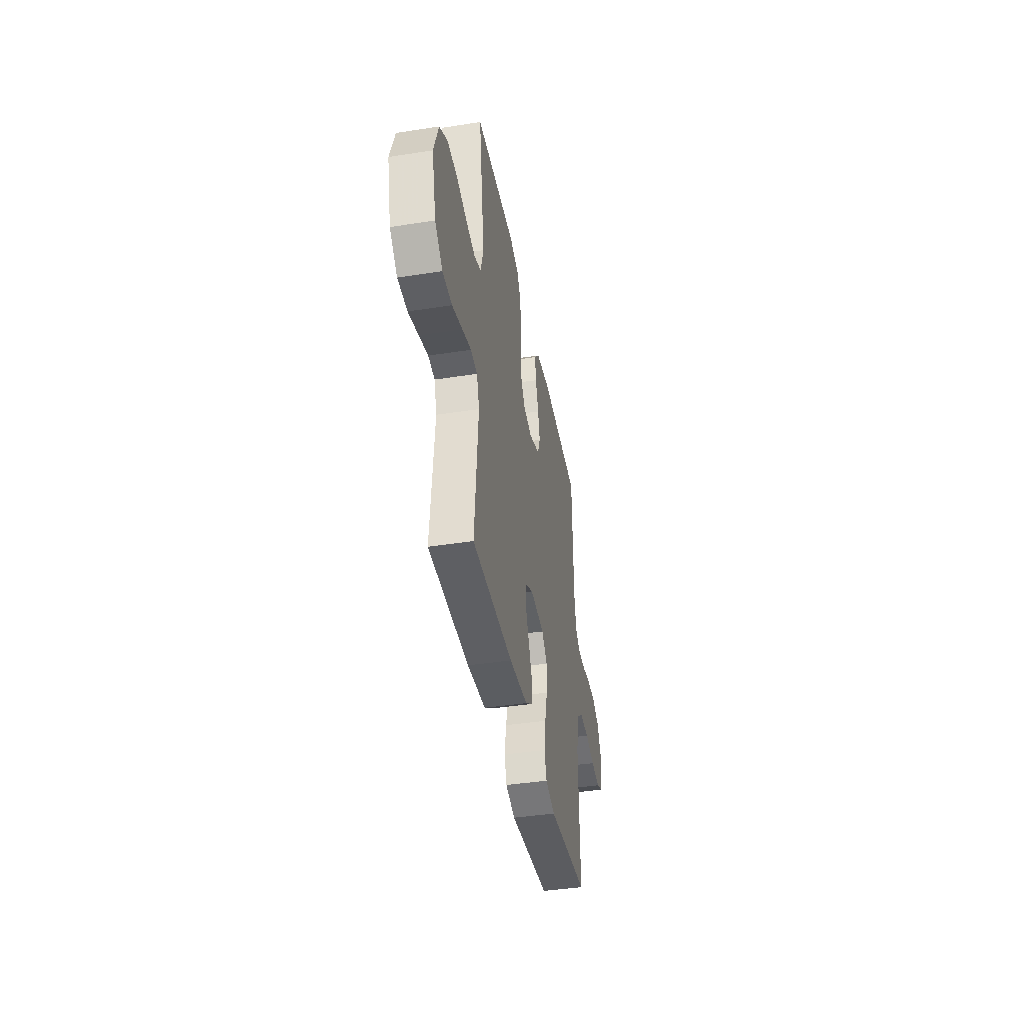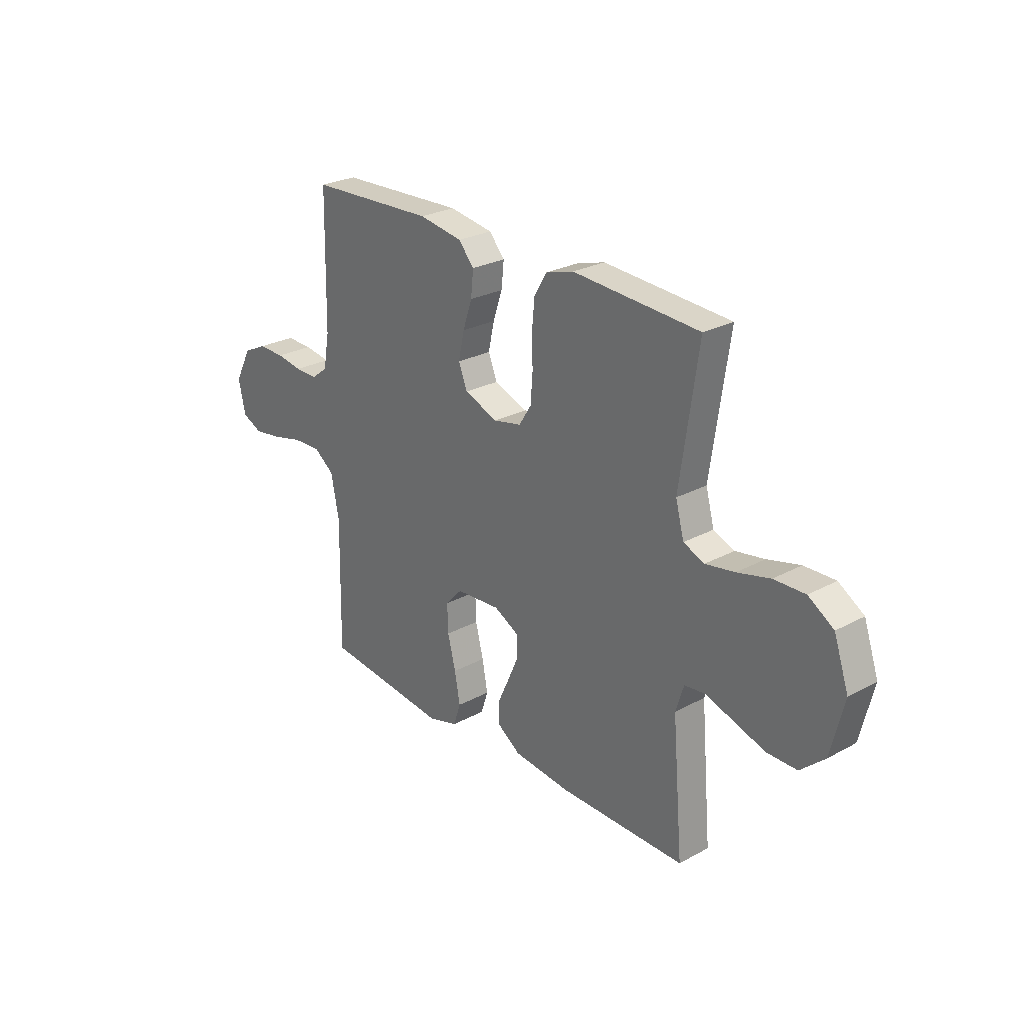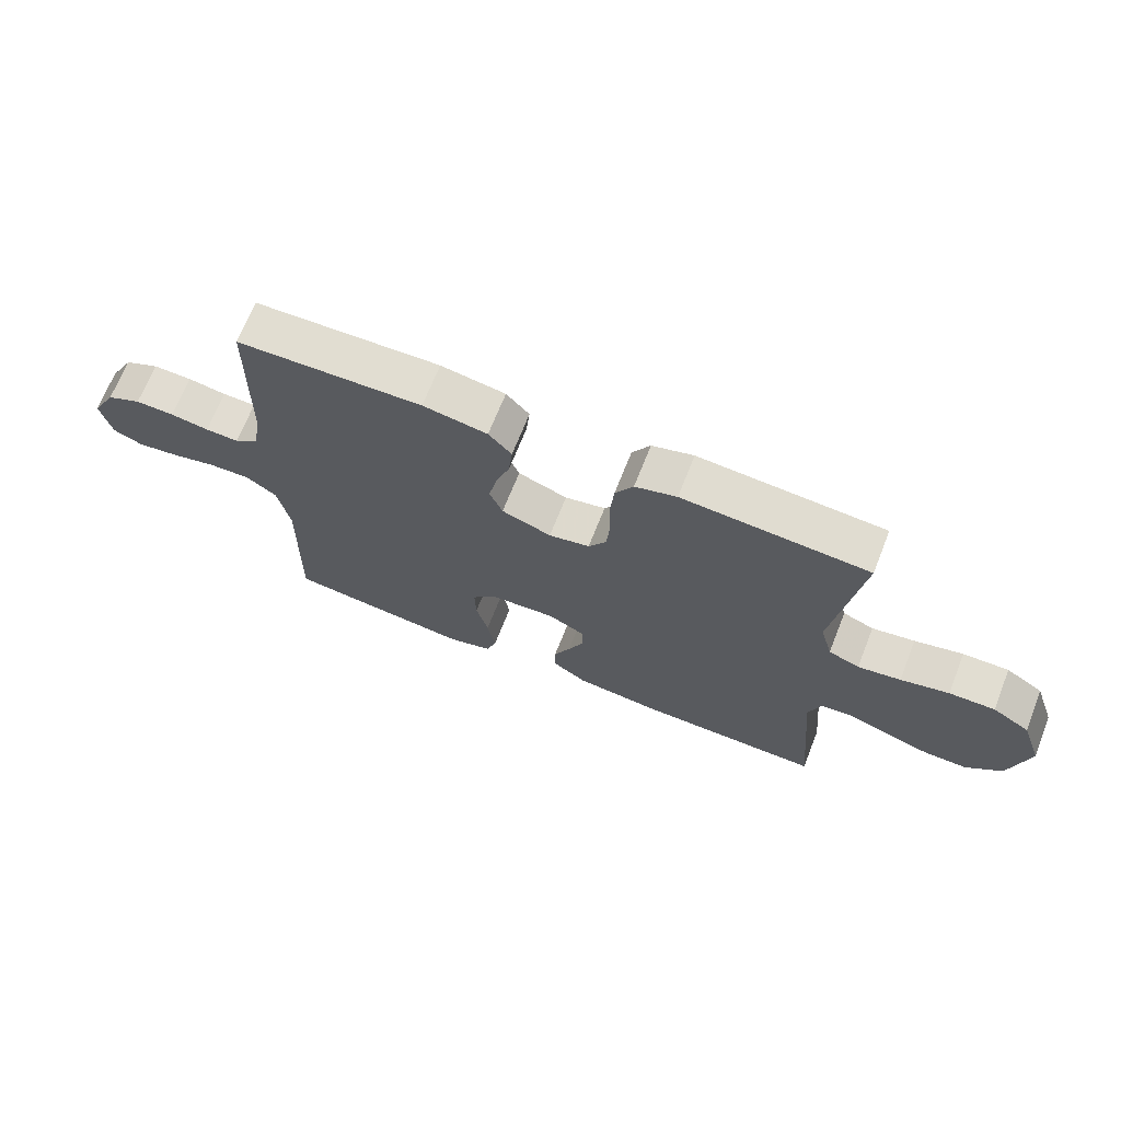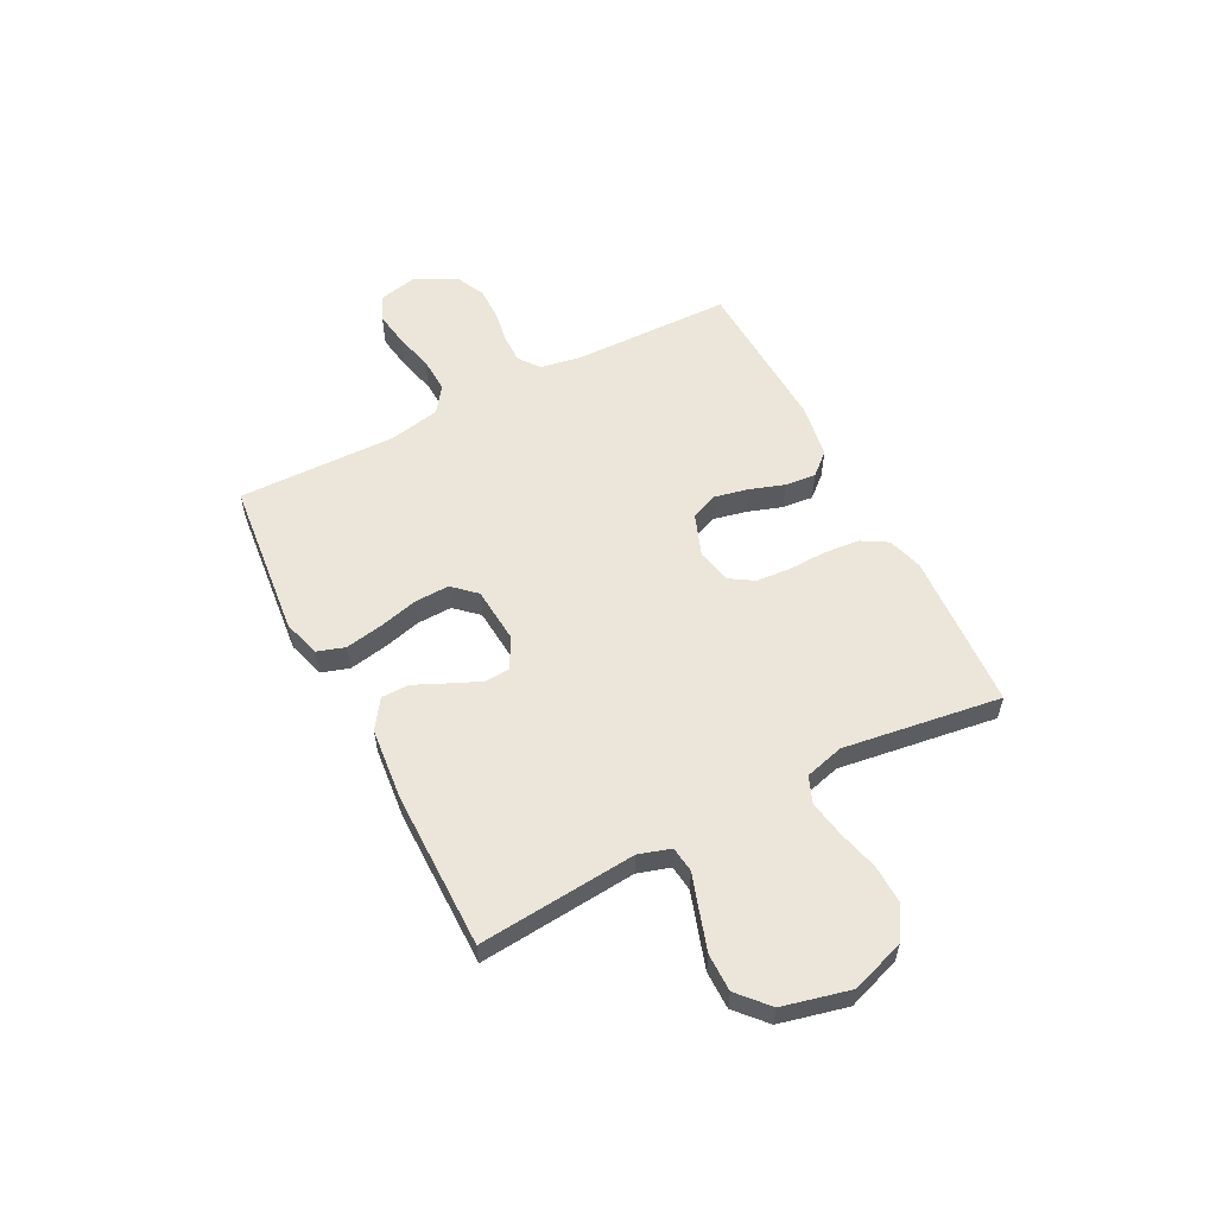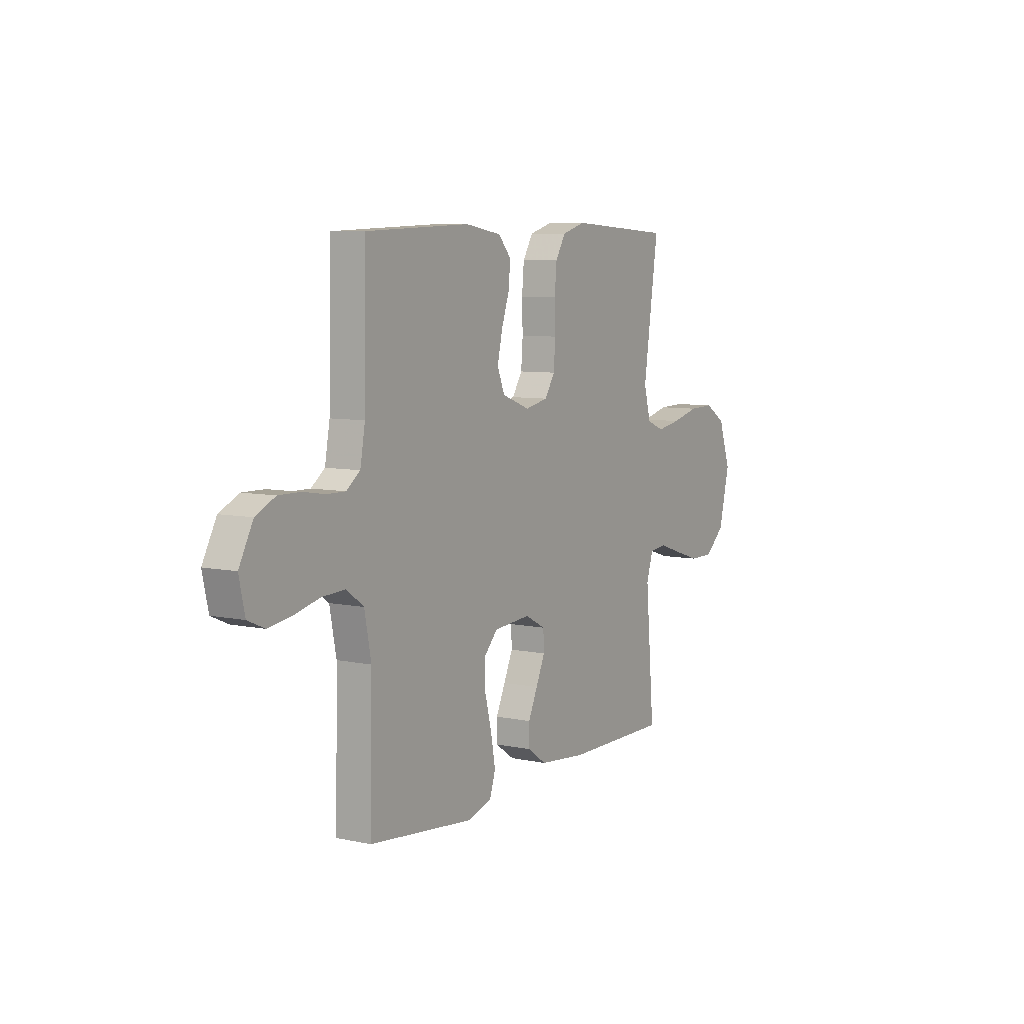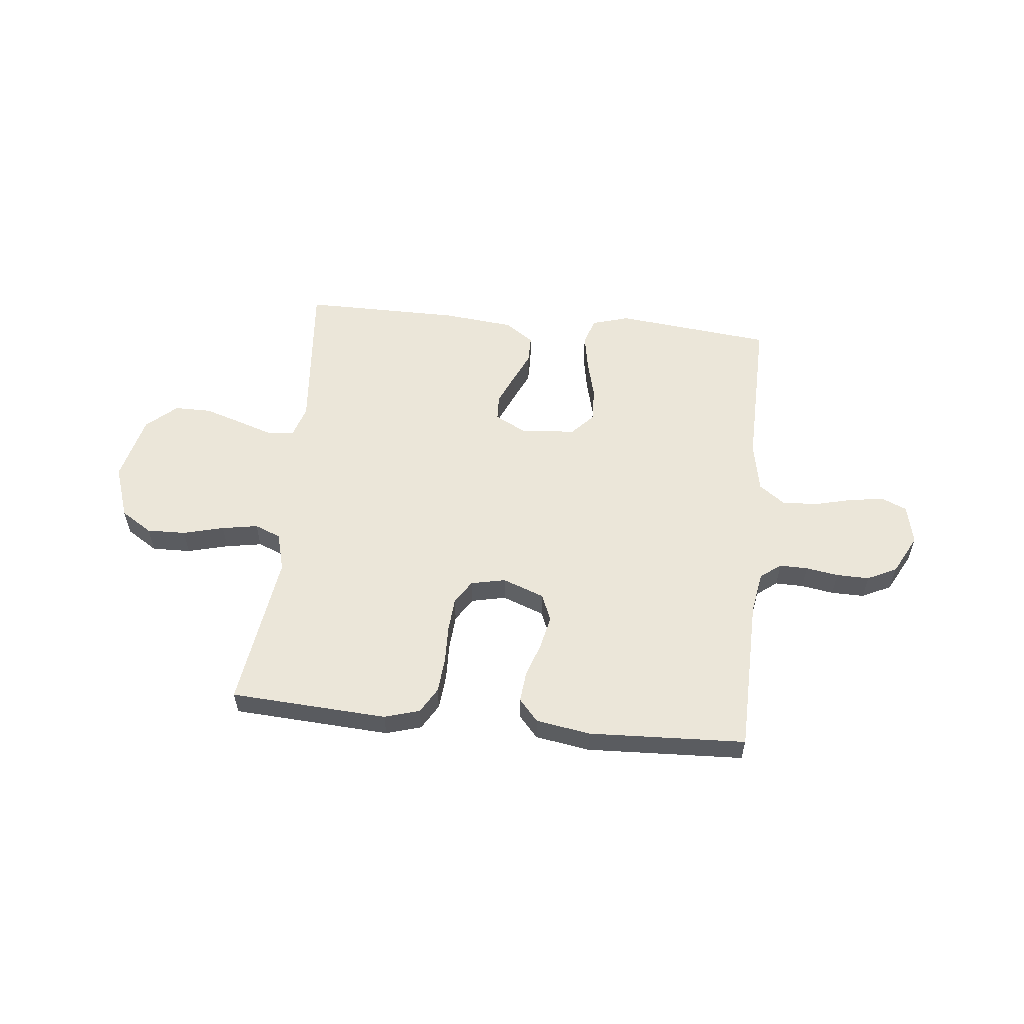
<metadata>
{"format":"obj","ext":"obj","renderer":"f3d","projection":"perspective","resolution":1024,"background":"white","views":[{"elev":-41.4,"azim":-79.3,"up":"+Z"},{"elev":26.2,"azim":-130.5,"up":"+Z"},{"elev":68.9,"azim":-158.4,"up":"+Z"},{"elev":56.8,"azim":-117.4,"up":"+Y"},{"elev":7.4,"azim":121.3,"up":"+Z"},{"elev":56.3,"azim":5.9,"up":"+Y"}]}
</metadata>
<code>
v 0.5 0.07 0.5
v 0.506 0.07 0.2
v 0.52 0.07 0.121
v 0.559 0.07 0.091
v 0.613 0.07 0.092
v 0.675 0.07 0.102
v 0.738 0.07 0.103
v 0.794 0.07 0.076
v 0.834 0.07 0
v 0.817 0.07 -0.076
v 0.769 0.07 -0.097
v 0.702 0.07 -0.087
v 0.629 0.07 -0.069
v 0.562 0.07 -0.066
v 0.513 0.07 -0.102
v 0.494 0.07 -0.2
v 0.5 0.07 -0.5
v 0.2 0.07 -0.532
v 0.129 0.07 -0.511
v 0.112 0.07 -0.459
v 0.125 0.07 -0.388
v 0.144 0.07 -0.313
v 0.146 0.07 -0.247
v 0.106 0.07 -0.204
v 0 0.07 -0.196
v -0.059 0.07 -0.227
v -0.061 0.07 -0.276
v -0.035 0.07 -0.335
v -0.008 0.07 -0.394
v -0.008 0.07 -0.447
v -0.063 0.07 -0.485
v -0.2 0.07 -0.499
v -0.5 0.07 -0.5
v -0.474 0.07 -0.2
v -0.493 0.07 -0.139
v -0.542 0.07 -0.133
v -0.609 0.07 -0.155
v -0.684 0.07 -0.179
v -0.755 0.07 -0.179
v -0.812 0.07 -0.128
v -0.843 0.07 0
v -0.808 0.07 0.102
v -0.748 0.07 0.14
v -0.674 0.07 0.138
v -0.596 0.07 0.118
v -0.527 0.07 0.106
v -0.477 0.07 0.126
v -0.457 0.07 0.2
v -0.5 0.07 0.5
v -0.2 0.07 0.518
v -0.133 0.07 0.498
v -0.104 0.07 0.449
v -0.098 0.07 0.382
v -0.1 0.07 0.31
v -0.095 0.07 0.244
v -0.066 0.07 0.198
v 0 0.07 0.184
v 0.08 0.07 0.214
v 0.101 0.07 0.266
v 0.087 0.07 0.33
v 0.065 0.07 0.395
v 0.059 0.07 0.454
v 0.096 0.07 0.496
v 0.2 0.07 0.513
v 0.5 0 0.5
v 0.506 0 0.2
v 0.52 0 0.121
v 0.559 0 0.091
v 0.613 0 0.092
v 0.675 0 0.102
v 0.738 0 0.103
v 0.794 0 0.076
v 0.834 0 0
v 0.817 0 -0.076
v 0.769 0 -0.097
v 0.702 0 -0.087
v 0.629 0 -0.069
v 0.562 0 -0.066
v 0.513 0 -0.102
v 0.494 0 -0.2
v 0.5 0 -0.5
v 0.2 0 -0.532
v 0.129 0 -0.511
v 0.112 0 -0.459
v 0.125 0 -0.388
v 0.144 0 -0.313
v 0.146 0 -0.247
v 0.106 0 -0.204
v 0 0 -0.196
v -0.059 0 -0.227
v -0.061 0 -0.276
v -0.035 0 -0.335
v -0.008 0 -0.394
v -0.008 0 -0.447
v -0.063 0 -0.485
v -0.2 0 -0.499
v -0.5 0 -0.5
v -0.474 0 -0.2
v -0.493 0 -0.139
v -0.542 0 -0.133
v -0.609 0 -0.155
v -0.684 0 -0.179
v -0.755 0 -0.179
v -0.812 0 -0.128
v -0.843 0 0
v -0.808 0 0.102
v -0.748 0 0.14
v -0.674 0 0.138
v -0.596 0 0.118
v -0.527 0 0.106
v -0.477 0 0.126
v -0.457 0 0.2
v -0.5 0 0.5
v -0.2 0 0.518
v -0.133 0 0.498
v -0.104 0 0.449
v -0.098 0 0.382
v -0.1 0 0.31
v -0.095 0 0.244
v -0.066 0 0.198
v 0 0 0.184
v 0.08 0 0.214
v 0.101 0 0.266
v 0.087 0 0.33
v 0.065 0 0.395
v 0.059 0 0.454
v 0.096 0 0.496
v 0.2 0 0.513
f 63 64 1 2
f 60 61 62 63
f 59 60 63 2
f 58 59 2 3
f 57 58 3 4
f 51 52 53 54
f 51 54 55
f 48 49 50 51
f 47 48 51 55
f 46 47 55 56
f 42 43 44 45
f 42 45 46
f 41 42 46
f 36 37 38 39
f 36 39 40 41
f 31 32 33 34
f 31 34 35
f 28 29 30 31
f 27 28 31 35
f 26 27 35
f 25 26 35
f 24 25 35 36
f 19 20 21 22
f 17 18 19 22
f 16 17 22 23
f 15 16 23 24
f 10 11 12 13
f 10 13 14
f 9 10 14
f 8 9 14
f 5 6 7 8
f 4 5 8 14
f 57 4 14 15
f 41 46 56 57
f 36 41 57
f 15 24 36 57
f 66 65 128 127
f 127 126 125 124
f 66 127 124 123
f 67 66 123 122
f 68 67 122 121
f 118 117 116 115
f 119 118 115
f 115 114 113 112
f 119 115 112 111
f 120 119 111 110
f 109 108 107 106
f 110 109 106
f 110 106 105
f 103 102 101 100
f 105 104 103 100
f 98 97 96 95
f 99 98 95
f 95 94 93 92
f 99 95 92 91
f 99 91 90
f 99 90 89
f 100 99 89 88
f 86 85 84 83
f 86 83 82 81
f 87 86 81 80
f 88 87 80 79
f 77 76 75 74
f 78 77 74
f 78 74 73
f 78 73 72
f 72 71 70 69
f 78 72 69 68
f 79 78 68 121
f 121 120 110 105
f 121 105 100
f 121 100 88 79
f 1 65 66 2
f 2 66 67 3
f 3 67 68 4
f 4 68 69 5
f 5 69 70 6
f 6 70 71 7
f 7 71 72 8
f 8 72 73 9
f 9 73 74 10
f 10 74 75 11
f 11 75 76 12
f 12 76 77 13
f 13 77 78 14
f 14 78 79 15
f 15 79 80 16
f 16 80 81 17
f 17 81 82 18
f 18 82 83 19
f 19 83 84 20
f 20 84 85 21
f 21 85 86 22
f 22 86 87 23
f 23 87 88 24
f 24 88 89 25
f 25 89 90 26
f 26 90 91 27
f 27 91 92 28
f 28 92 93 29
f 29 93 94 30
f 30 94 95 31
f 31 95 96 32
f 32 96 97 33
f 33 97 98 34
f 34 98 99 35
f 35 99 100 36
f 36 100 101 37
f 37 101 102 38
f 38 102 103 39
f 39 103 104 40
f 40 104 105 41
f 41 105 106 42
f 42 106 107 43
f 43 107 108 44
f 44 108 109 45
f 45 109 110 46
f 46 110 111 47
f 47 111 112 48
f 48 112 113 49
f 49 113 114 50
f 50 114 115 51
f 51 115 116 52
f 52 116 117 53
f 53 117 118 54
f 54 118 119 55
f 55 119 120 56
f 56 120 121 57
f 57 121 122 58
f 58 122 123 59
f 59 123 124 60
f 60 124 125 61
f 61 125 126 62
f 62 126 127 63
f 63 127 128 64
f 64 128 65 1

</code>
